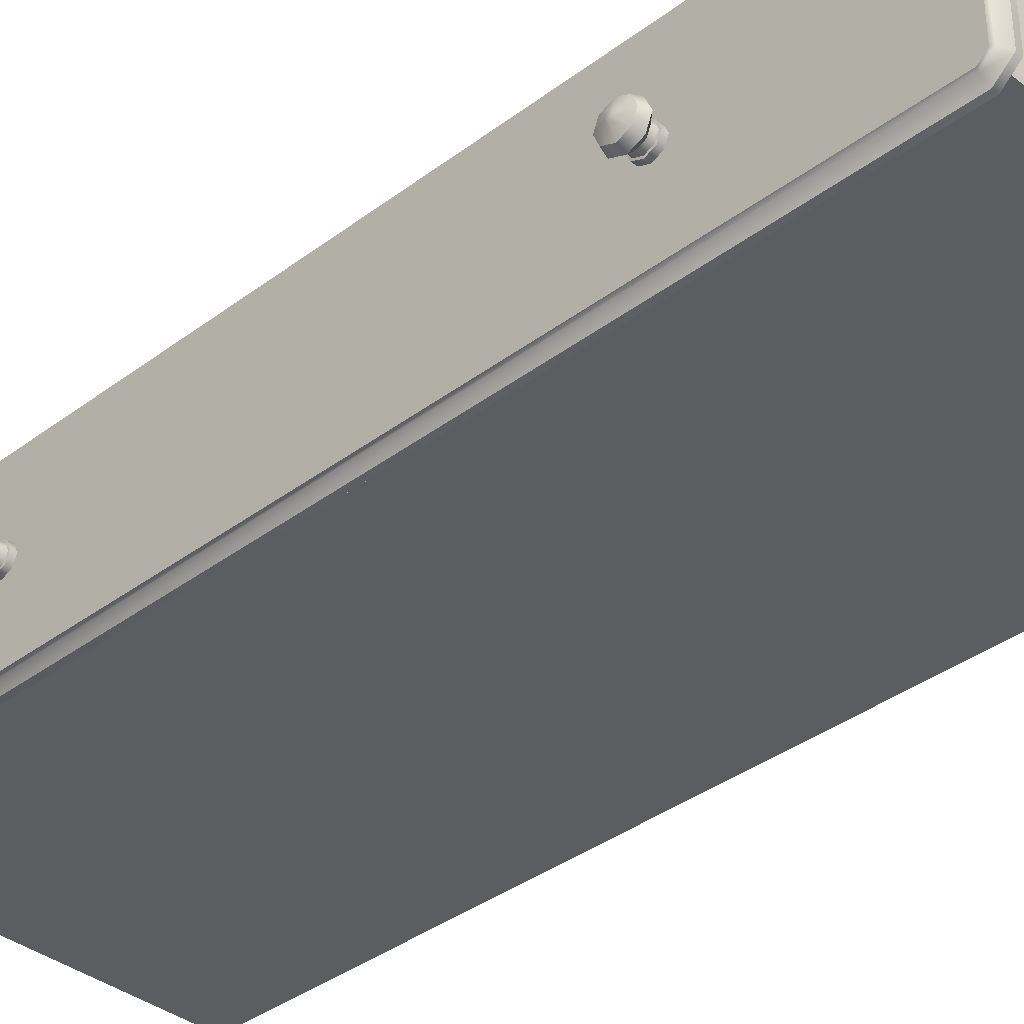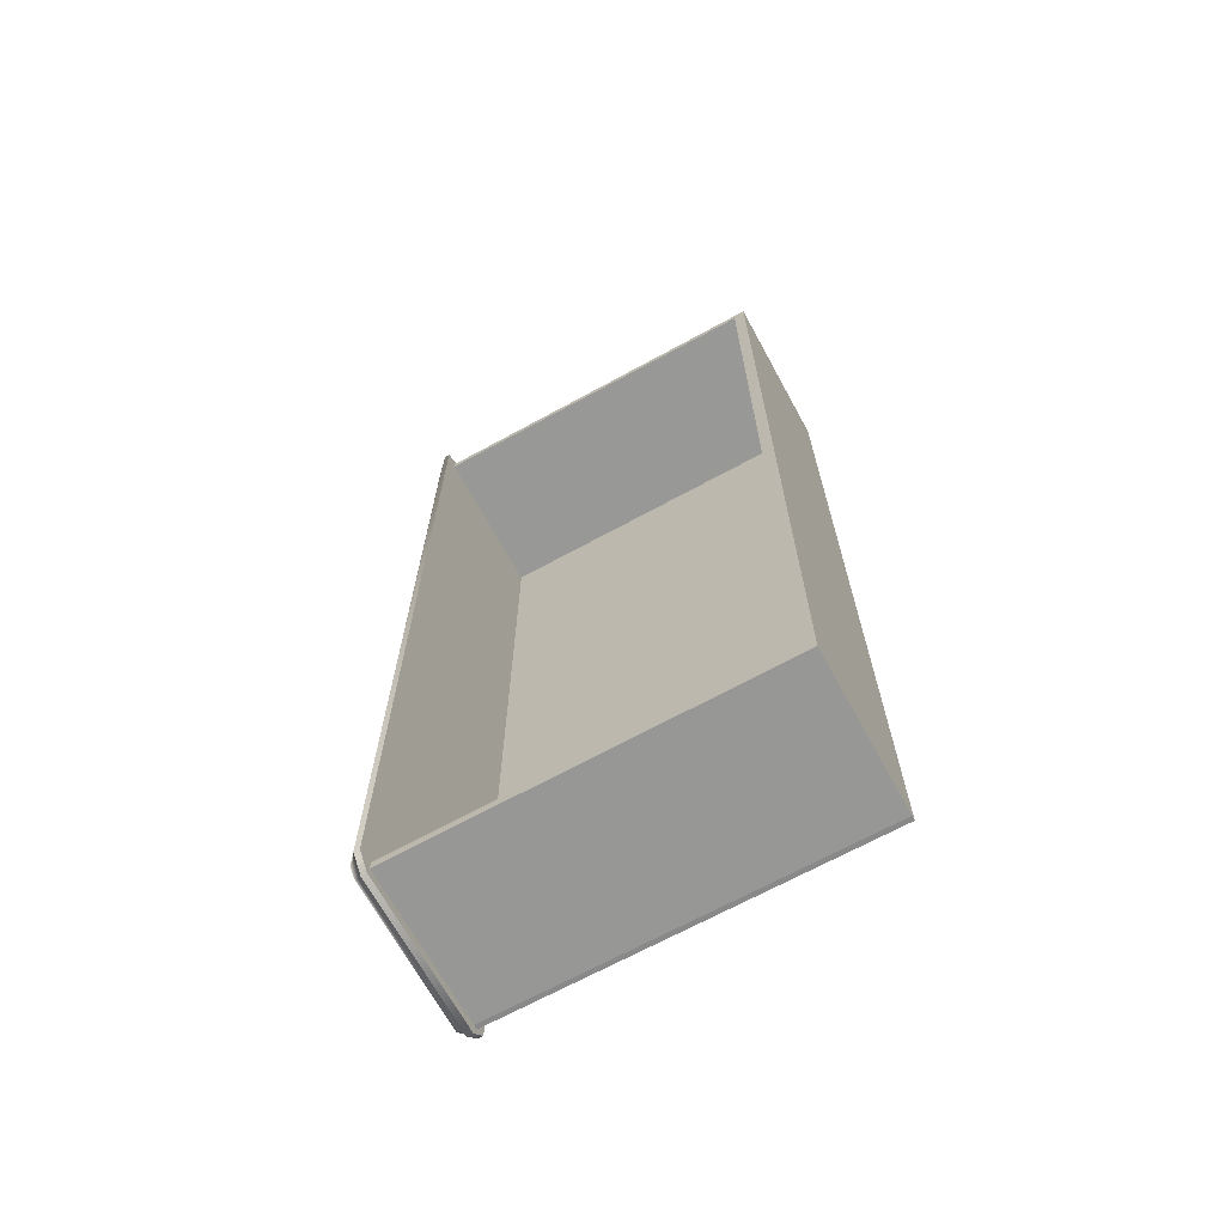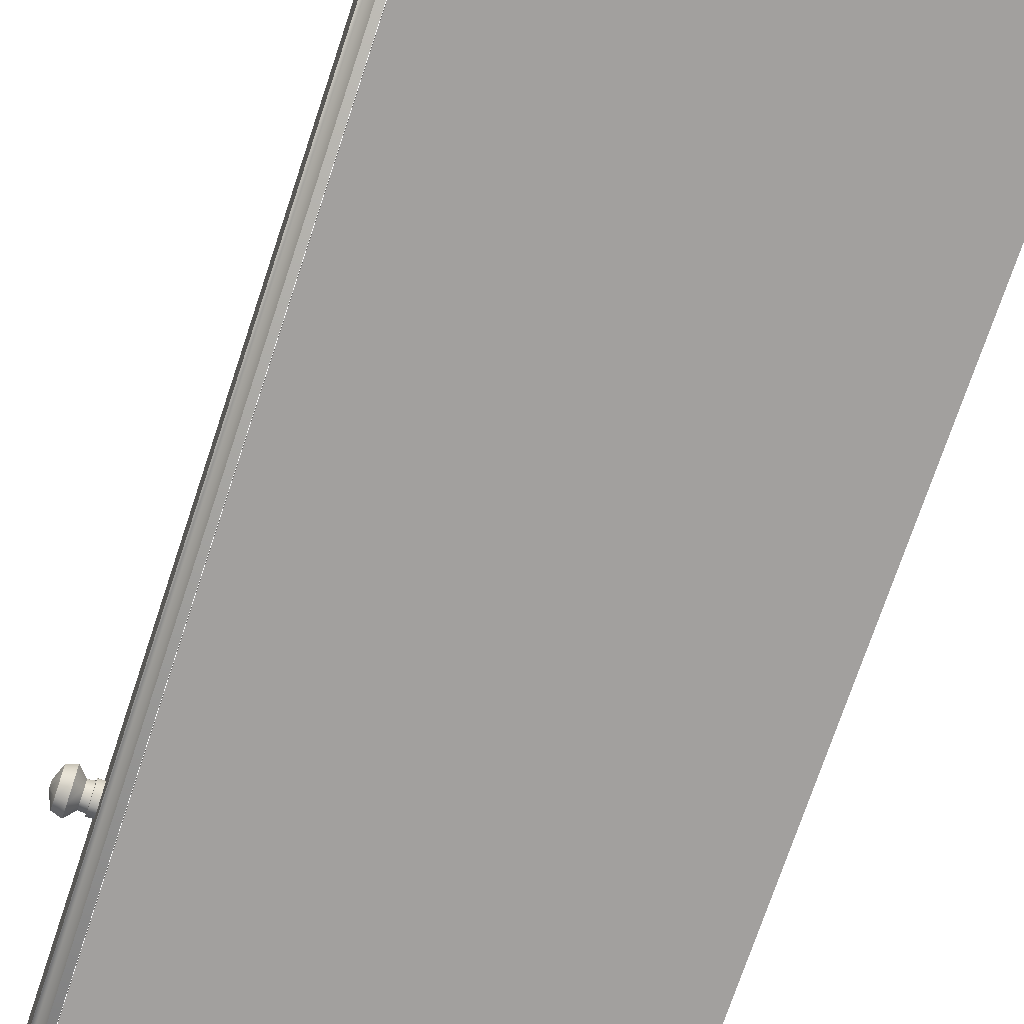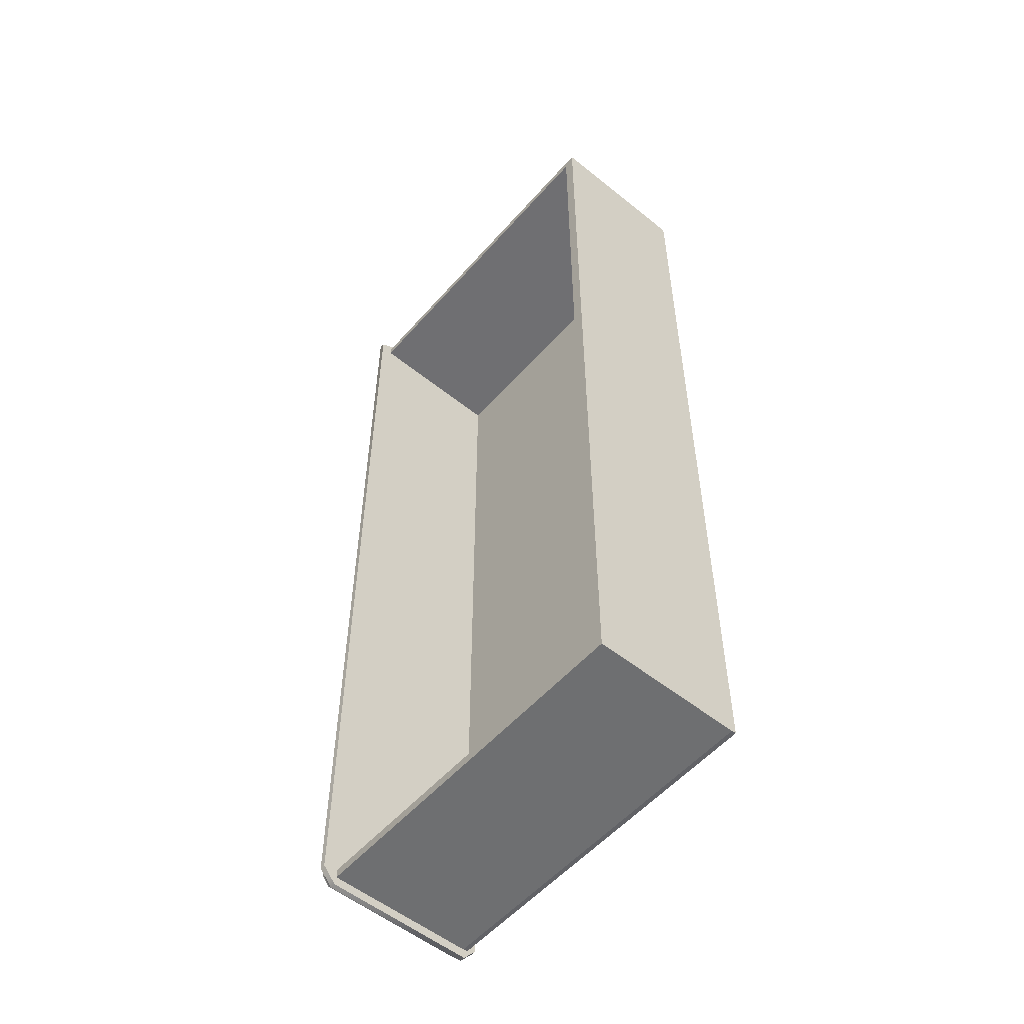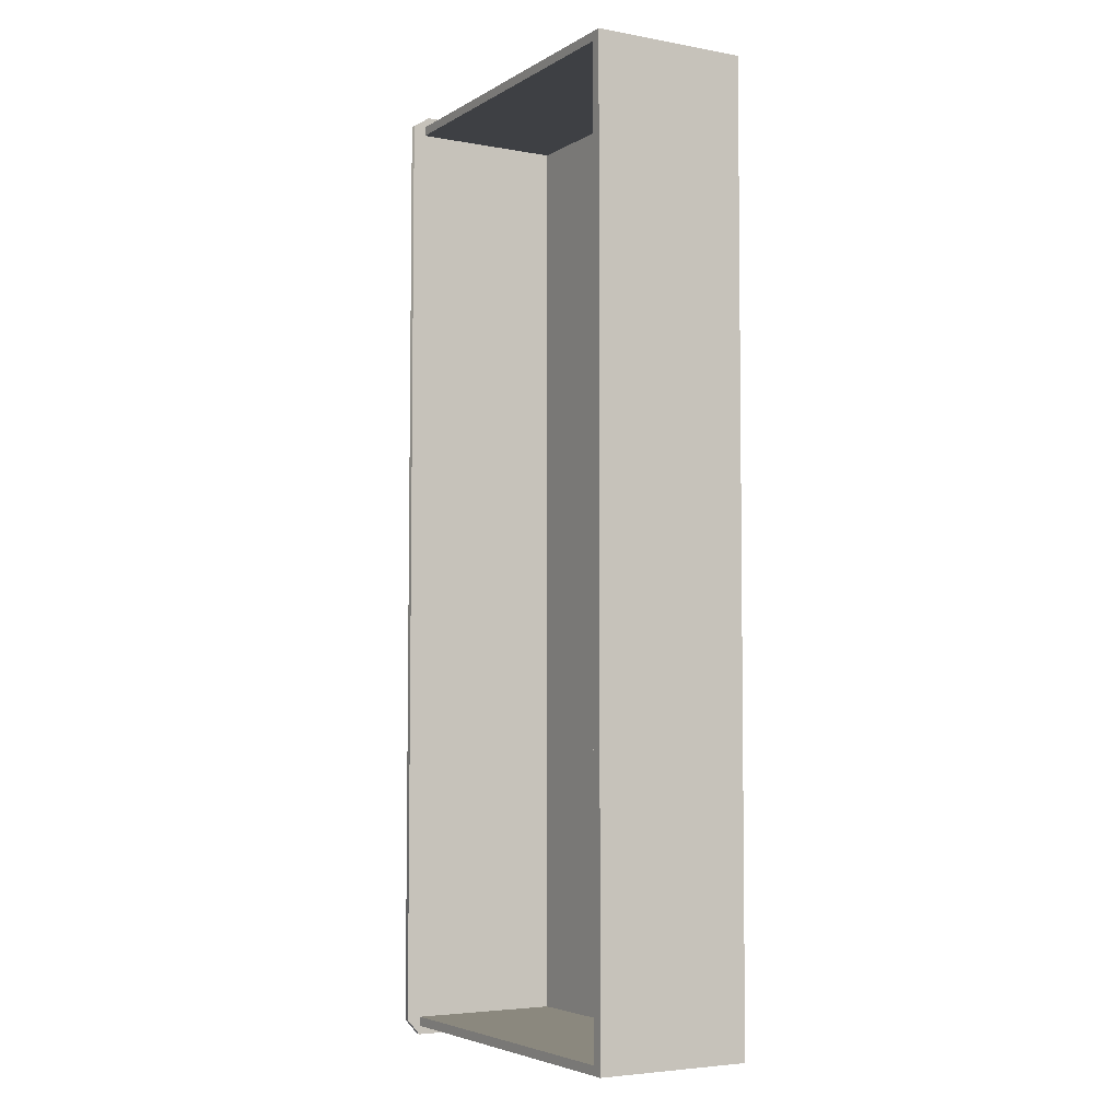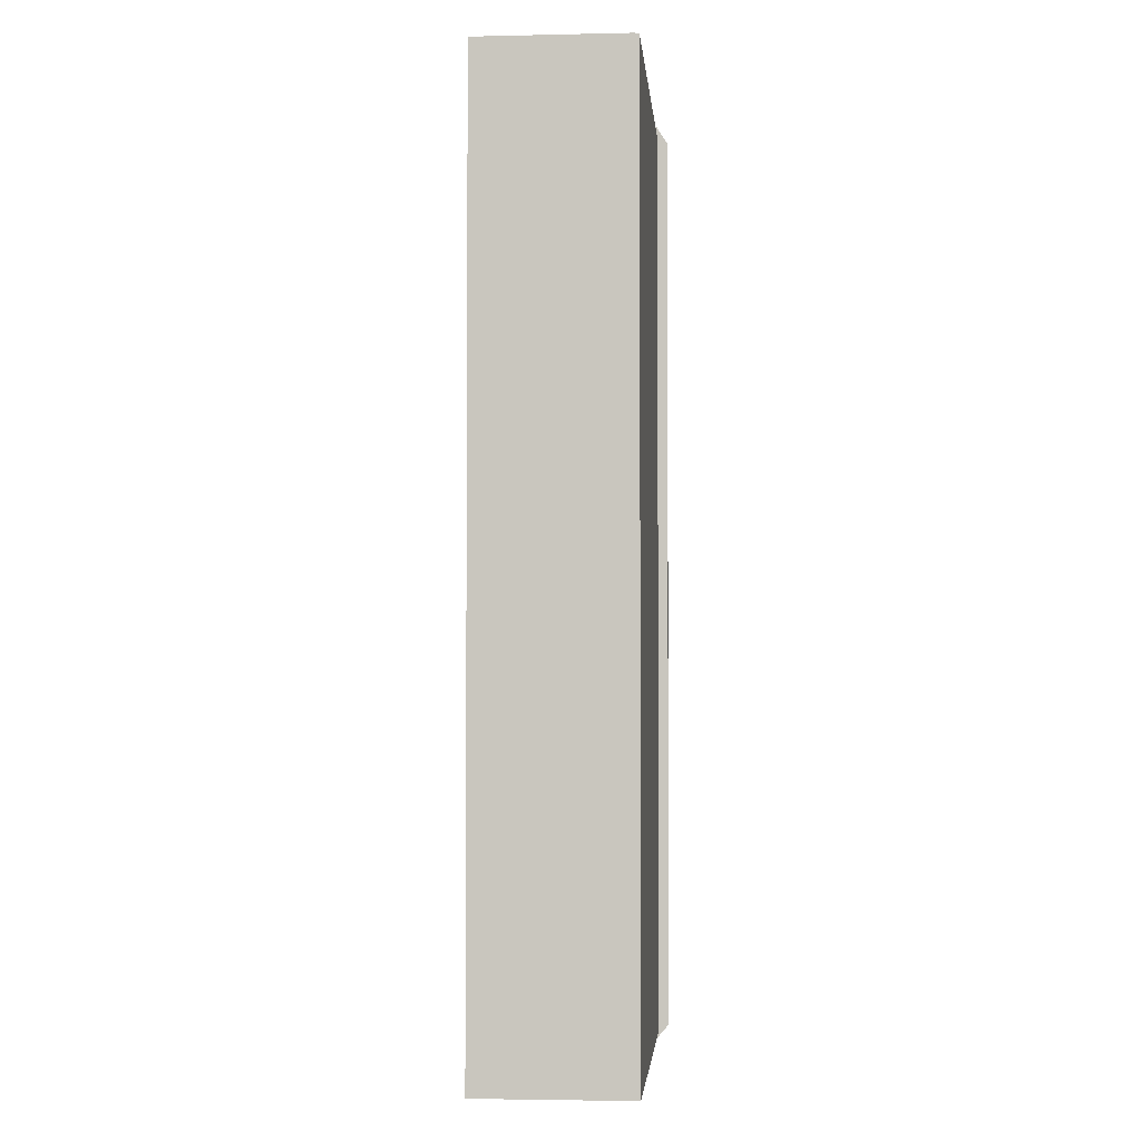
<metadata>
{"format":"obj","ext":"obj","renderer":"f3d","projection":"perspective","resolution":1024,"background":"white","views":[{"elev":-36.5,"azim":134.5,"up":"+Y"},{"elev":-68.3,"azim":-151.3,"up":"+Z"},{"elev":-71.9,"azim":161.7,"up":"+Y"},{"elev":-54.6,"azim":-130.4,"up":"+Z"},{"elev":-4.6,"azim":-119.8,"up":"+Z"},{"elev":-2.8,"azim":-85.1,"up":"+Z"}]}
</metadata>
<code>
v  0.4801 11.46 -124.7
v  0.4801 26.23 -124.7
v  0.4801 25.91 -29.64
v  0.4801 11.33 -29.73
v  -0.9048 10.94 -28.91
v  -0.9048 9.847 -30.63
v  -0.3548 9.847 -30.63
v  -0.3548 10.94 -28.91
v  -0.3548 25.94 -28.74
v  -0.9048 25.94 -28.74
v  -0.9048 27.66 -29.83
v  -0.3548 27.66 -29.83
v  -0.3548 27.82 -124
v  -0.9048 27.82 -124
v  -0.9048 26.49 -125.6
v  -0.3548 26.49 -125.6
v  -0.3548 11.2 -125.6
v  -0.9048 11.2 -125.6
v  -0.9048 9.867 -124
v  -0.3548 9.867 -124
v  0.1902 26.06 -124.9
v  0.1902 11.62 -124.9
v  0.1902 27.03 -123.8
v  0.1902 26.92 -30.25
v  0.1902 25.65 -29.44
v  0.1902 11.44 -29.57
v  0.1902 10.64 -30.86
v  0.1902 10.65 -123.8
v  0.4801 26.92 -123.9
v  0.4801 26.84 -30.21
v  0.4801 10.75 -30.67
v  0.4801 10.76 -123.9
v  -37.21 11.36 -30.79
v  -37.21 26.4 -30.75
v  -37.21 26.4 -123.8
v  -37.21 11.36 -123.7
v  3.545 18.7 -52.79
v  3.525 18.7 -53.15
v  3.525 18.95 -53.05
v  3.525 19.05 -52.79
v  3.525 18.95 -52.54
v  3.525 18.7 -52.43
v  3.525 18.44 -52.54
v  3.525 18.34 -52.79
v  3.525 18.44 -53.05
v  3.081 19.78 -53.87
v  3.081 18.7 -54.32
v  3.081 20.22 -52.79
v  3.081 19.78 -51.71
v  3.081 18.7 -51.26
v  3.081 17.61 -51.71
v  3.081 17.17 -52.79
v  3.081 17.61 -53.87
v  2.296 19.97 -54.07
v  2.296 18.7 -54.6
v  2.296 20.5 -52.79
v  2.296 19.97 -51.52
v  2.296 18.7 -50.99
v  2.296 17.42 -51.52
v  2.296 16.89 -52.79
v  2.296 17.42 -54.07
v  0.5092 18.7 -54.05
v  1.037 18.7 -54.05
v  1.037 17.81 -53.68
v  0.5092 17.81 -53.68
v  1.037 17.44 -52.79
v  0.5092 17.44 -52.79
v  1.037 17.81 -51.9
v  0.5092 17.81 -51.9
v  1.037 18.7 -51.53
v  0.5092 18.7 -51.53
v  1.037 19.59 -51.9
v  0.5092 19.59 -51.9
v  1.037 19.95 -52.79
v  0.5092 19.95 -52.79
v  1.037 19.59 -53.68
v  0.5092 19.59 -53.68
v  1.593 18.7 -53.81
v  1.593 19.42 -53.51
v  1.593 19.72 -52.79
v  1.593 19.42 -52.07
v  1.593 18.7 -51.77
v  1.593 17.97 -52.07
v  1.593 17.67 -52.79
v  1.593 17.97 -53.51
v  1.055 18.7 -53.88
v  1.055 19.46 -53.56
v  1.055 17.93 -53.56
v  1.055 17.61 -52.79
v  1.055 17.93 -52.02
v  1.055 18.7 -51.71
v  1.055 19.46 -52.02
v  1.055 19.78 -52.79
v  -37.21 10.89 -123.7
v  -36.08 10.89 -123.7
v  -36.08 10.89 -30.84
v  -37.21 10.89 -30.84
v  -37.21 10.89 -29.93
v  -36.08 10.89 -29.93
v  -36.08 11.36 -29.88
v  -37.21 11.36 -29.88
v  -36.08 26.4 -30.75
v  -36.08 26.4 -123.8
v  -37.21 26.4 -124.7
v  -36.08 26.4 -124.7
v  -36.08 11.36 -124.7
v  -37.21 11.36 -124.7
v  -36.08 11.36 -123.7
v  -36.08 11.36 -30.79
v  -37.21 10.89 -124.6
v  -36.08 10.89 -124.6
v  -37.21 26.4 -29.83
v  -36.08 26.4 -29.83
v  -0.9617 11.36 -30.79
v  -0.9617 26.4 -30.75
v  -0.9617 26.4 -29.83
v  -0.9617 11.36 -29.88
v  -0.9617 11.36 -123.7
v  -0.9617 10.89 -123.7
v  -0.9617 10.89 -124.6
v  -0.9617 11.36 -124.7
v  -0.9617 10.89 -30.84
v  -0.9617 10.89 -29.93
v  -0.9617 26.4 -124.7
v  -0.9617 26.4 -123.8
v  3.526 18.7 -103.9
v  3.506 18.7 -104.3
v  3.506 18.95 -104.1
v  3.506 19.05 -103.9
v  3.506 18.95 -103.6
v  3.506 18.7 -103.5
v  3.506 18.44 -103.6
v  3.506 18.34 -103.9
v  3.506 18.44 -104.1
v  3.061 19.78 -105
v  3.061 18.7 -105.4
v  3.061 20.22 -103.9
v  3.061 19.78 -102.8
v  3.061 18.7 -102.4
v  3.061 17.61 -102.8
v  3.061 17.17 -103.9
v  3.061 17.61 -105
v  2.276 19.97 -105.2
v  2.276 18.7 -105.7
v  2.276 20.5 -103.9
v  2.276 19.97 -102.6
v  2.276 18.7 -102.1
v  2.276 17.42 -102.6
v  2.276 16.89 -103.9
v  2.276 17.42 -105.2
v  0.4898 18.7 -105.2
v  1.017 18.7 -105.2
v  1.017 17.81 -104.8
v  0.4898 17.81 -104.8
v  1.017 17.44 -103.9
v  0.4898 17.44 -103.9
v  1.017 17.81 -103
v  0.4898 17.81 -103
v  1.017 18.7 -102.6
v  0.4898 18.7 -102.6
v  1.017 19.59 -103
v  0.4898 19.59 -103
v  1.017 19.95 -103.9
v  0.4898 19.95 -103.9
v  1.017 19.59 -104.8
v  0.4898 19.59 -104.8
v  1.574 18.7 -104.9
v  1.574 19.42 -104.6
v  1.574 19.72 -103.9
v  1.574 19.42 -103.2
v  1.574 18.7 -102.9
v  1.574 17.97 -103.2
v  1.574 17.67 -103.9
v  1.574 17.97 -104.6
v  1.036 18.7 -105
v  1.036 19.46 -104.7
v  1.036 17.93 -104.7
v  1.036 17.61 -103.9
v  1.036 17.93 -103.1
v  1.036 18.7 -102.8
v  1.036 19.46 -103.1
v  1.036 19.78 -103.9
g M_Cabinet_Draw_004
f 1 2 3 4
f 5 6 7 8
f 9 10 5 8
f 11 10 9 12
f 13 14 11 12
f 15 14 13 16
f 17 18 15 16
f 7 6 19 20
f 17 20 19 18
f 21 22 17 16
f 13 23 21 16
f 24 23 13 12
f 9 25 24 12
f 9 8 26 25
f 7 27 26 8
f 7 20 28 27
f 17 22 28 20
f 23 29 2 21
f 24 30 29 23
f 25 3 30 24
f 26 4 3 25
f 27 31 4 26
f 22 1 32 28
f 28 32 31 27
f 2 1 22 21
f 15 18 5 10
f 15 10 11 14
f 5 18 19 6
f 33 34 35 36
f 37 38 39
f 37 39 40
f 37 40 41
f 37 41 42
f 37 42 43
f 37 43 44
f 37 44 45
f 37 45 38
f 46 39 38 47
f 48 40 39 46
f 49 41 40 48
f 50 42 41 49
f 51 43 42 50
f 52 44 43 51
f 53 45 44 52
f 47 38 45 53
f 54 46 47 55
f 56 48 46 54
f 57 49 48 56
f 58 50 49 57
f 59 51 50 58
f 60 52 51 59
f 61 53 52 60
f 55 47 53 61
f 62 63 64 65
f 65 64 66 67
f 67 66 68 69
f 69 68 70 71
f 71 70 72 73
f 73 72 74 75
f 75 74 76 77
f 77 76 63 62
f 55 78 79 54
f 54 79 80 56
f 56 80 81 57
f 57 81 82 58
f 58 82 83 59
f 59 83 84 60
f 60 84 85 61
f 61 85 78 55
f 86 87 79 78
f 88 86 78 85
f 89 88 85 84
f 90 89 84 83
f 91 90 83 82
f 92 91 82 81
f 93 92 81 80
f 87 93 80 79
f 64 63 86 88
f 66 64 88 89
f 68 66 89 90
f 70 68 90 91
f 72 70 91 92
f 74 72 92 93
f 76 74 93 87
f 63 76 87 86
f 3 2 29 30
f 1 4 31 32
f 94 95 96 97
f 98 99 100 101
f 34 102 103 35
f 104 105 106 107
f 108 103 102 109
f 36 35 104 107
f 33 97 98 101
f 97 96 99 98
f 95 94 110 111
f 35 103 105 104
f 102 34 112 113
f 114 115 116 117
f 118 119 120 121
f 33 36 94 97
f 101 100 113 112
f 107 106 111 110
f 118 114 122 119
f 36 107 110 94
f 33 101 112 34
f 114 117 123 122
f 118 121 124 125
f 120 119 95 111
f 121 120 111 106
f 124 121 106 105
f 125 124 105 103
f 118 125 103 108
f 114 118 108 109
f 115 114 109 102
f 116 115 102 113
f 117 116 113 100
f 123 117 100 99
f 122 123 99 96
f 119 122 96 95
f 126 127 128
f 126 128 129
f 126 129 130
f 126 130 131
f 126 131 132
f 126 132 133
f 126 133 134
f 126 134 127
f 135 128 127 136
f 137 129 128 135
f 138 130 129 137
f 139 131 130 138
f 140 132 131 139
f 141 133 132 140
f 142 134 133 141
f 136 127 134 142
f 143 135 136 144
f 145 137 135 143
f 146 138 137 145
f 147 139 138 146
f 148 140 139 147
f 149 141 140 148
f 150 142 141 149
f 144 136 142 150
f 151 152 153 154
f 154 153 155 156
f 156 155 157 158
f 158 157 159 160
f 160 159 161 162
f 162 161 163 164
f 164 163 165 166
f 166 165 152 151
f 144 167 168 143
f 143 168 169 145
f 145 169 170 146
f 146 170 171 147
f 147 171 172 148
f 148 172 173 149
f 149 173 174 150
f 150 174 167 144
f 175 176 168 167
f 177 175 167 174
f 178 177 174 173
f 179 178 173 172
f 180 179 172 171
f 181 180 171 170
f 182 181 170 169
f 176 182 169 168
f 153 152 175 177
f 155 153 177 178
f 157 155 178 179
f 159 157 179 180
f 161 159 180 181
f 163 161 181 182
f 165 163 182 176
f 152 165 176 175

</code>
